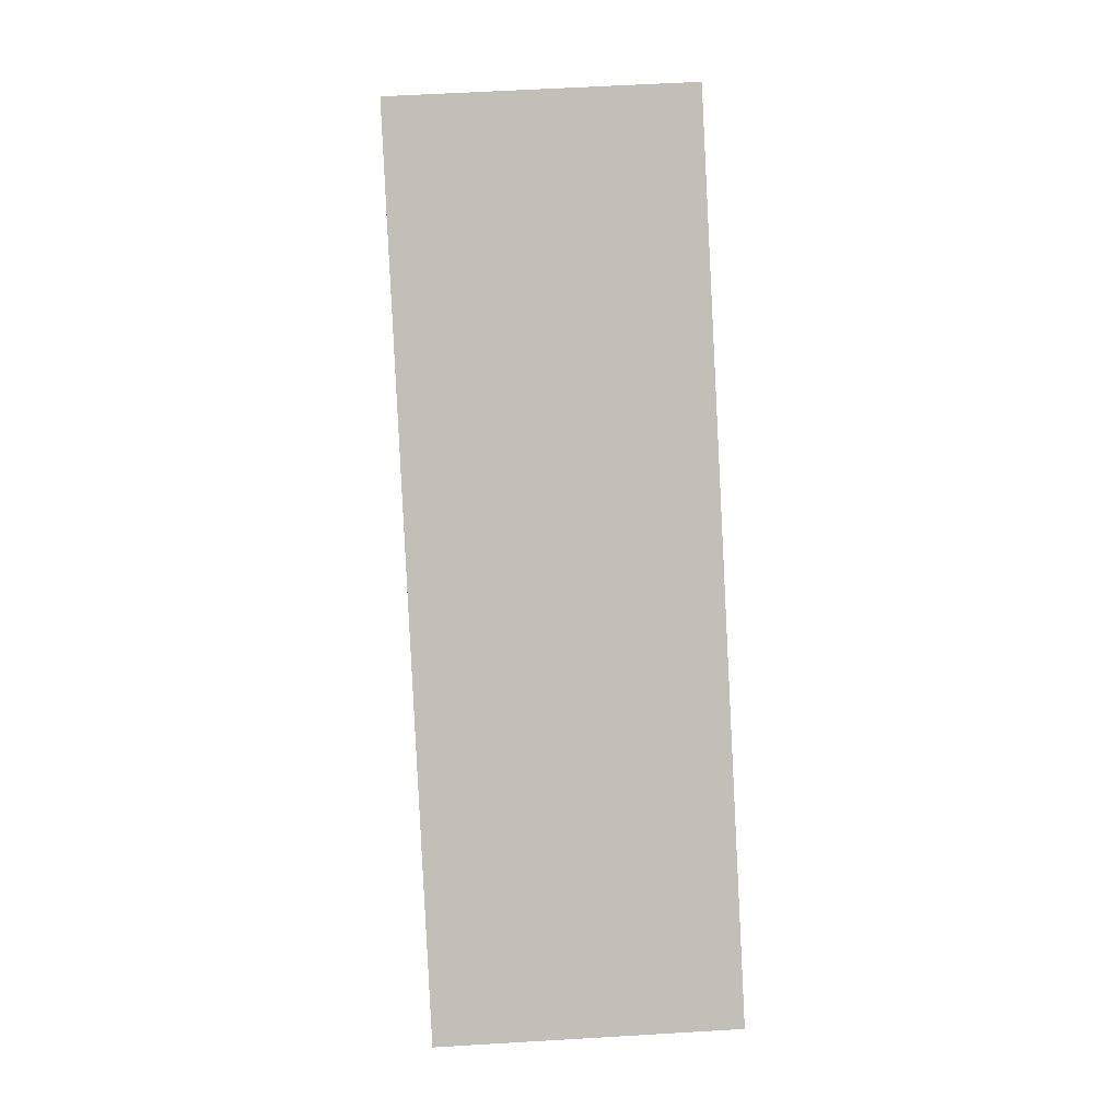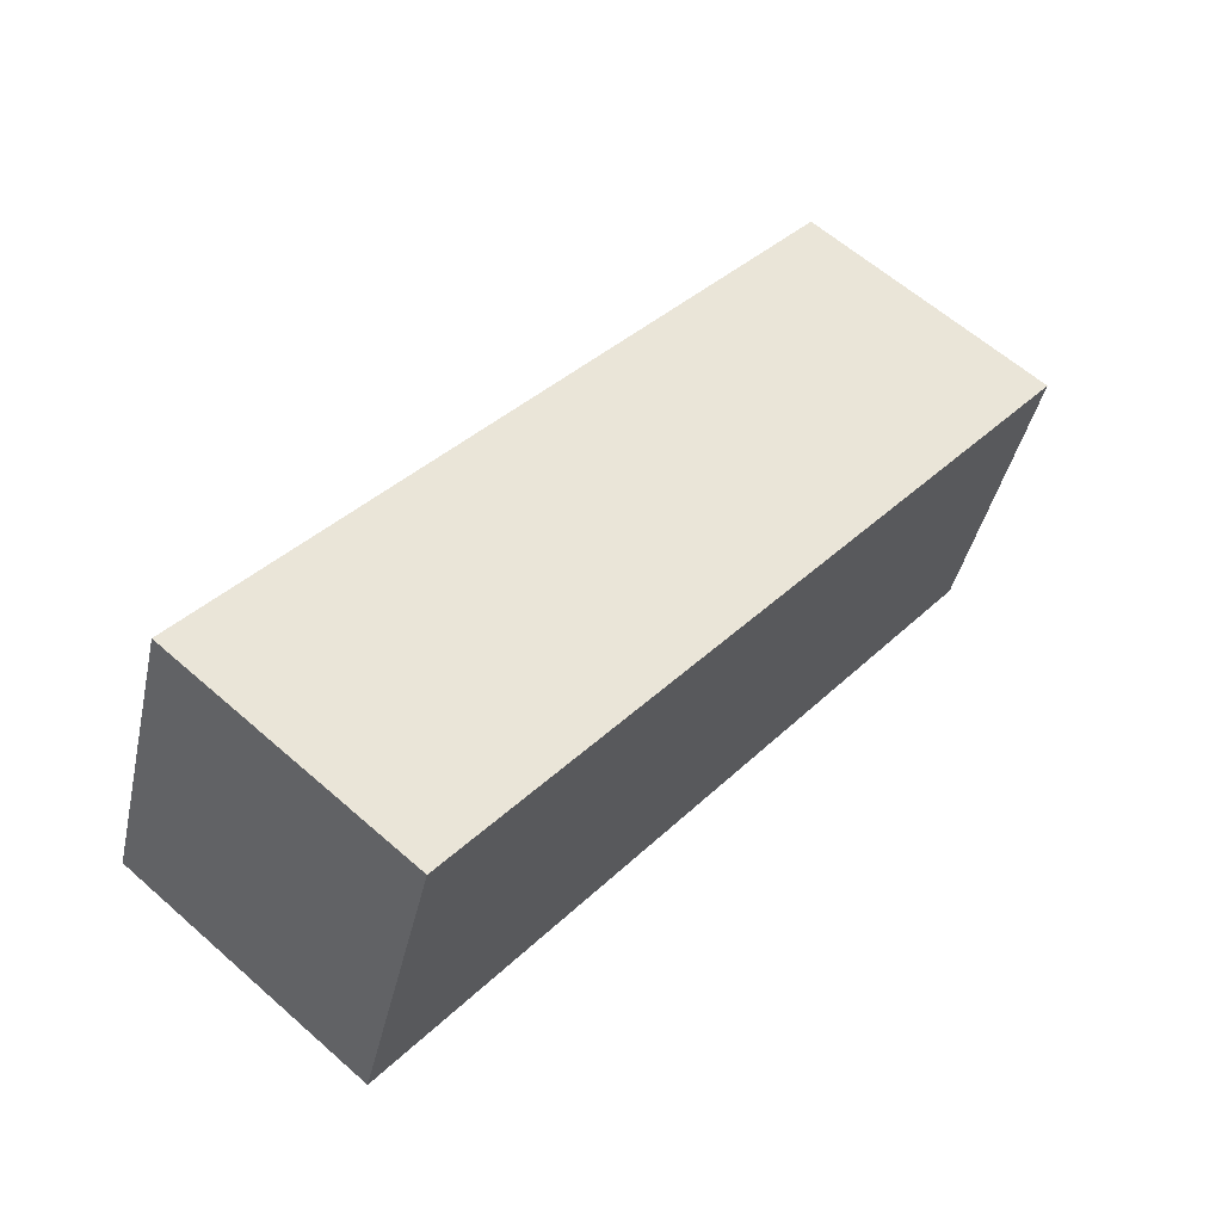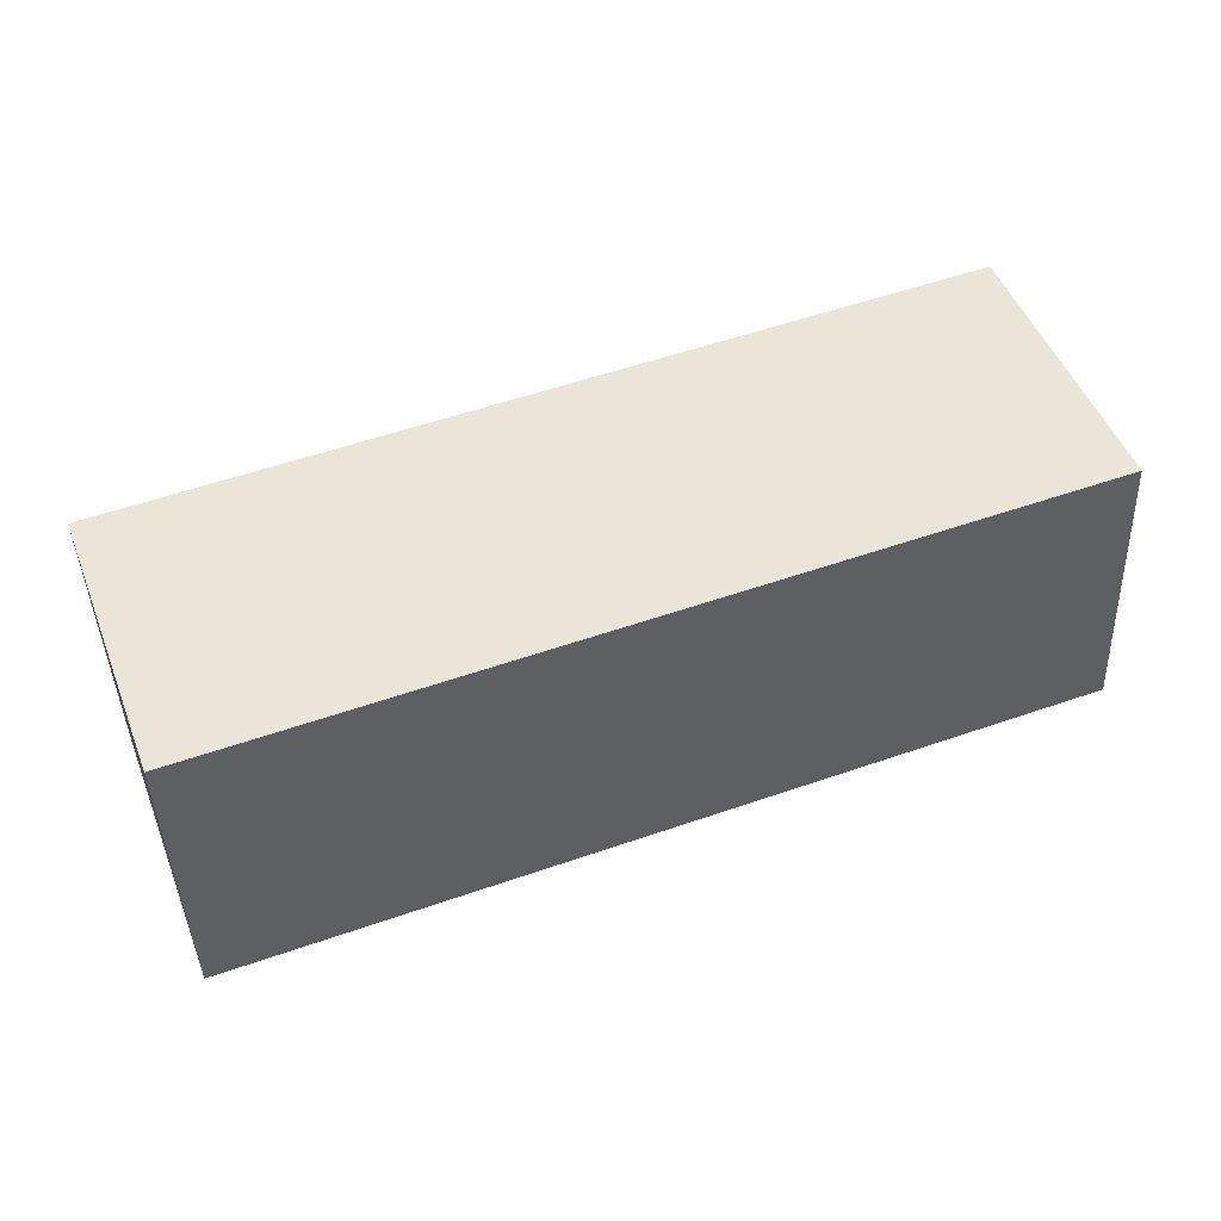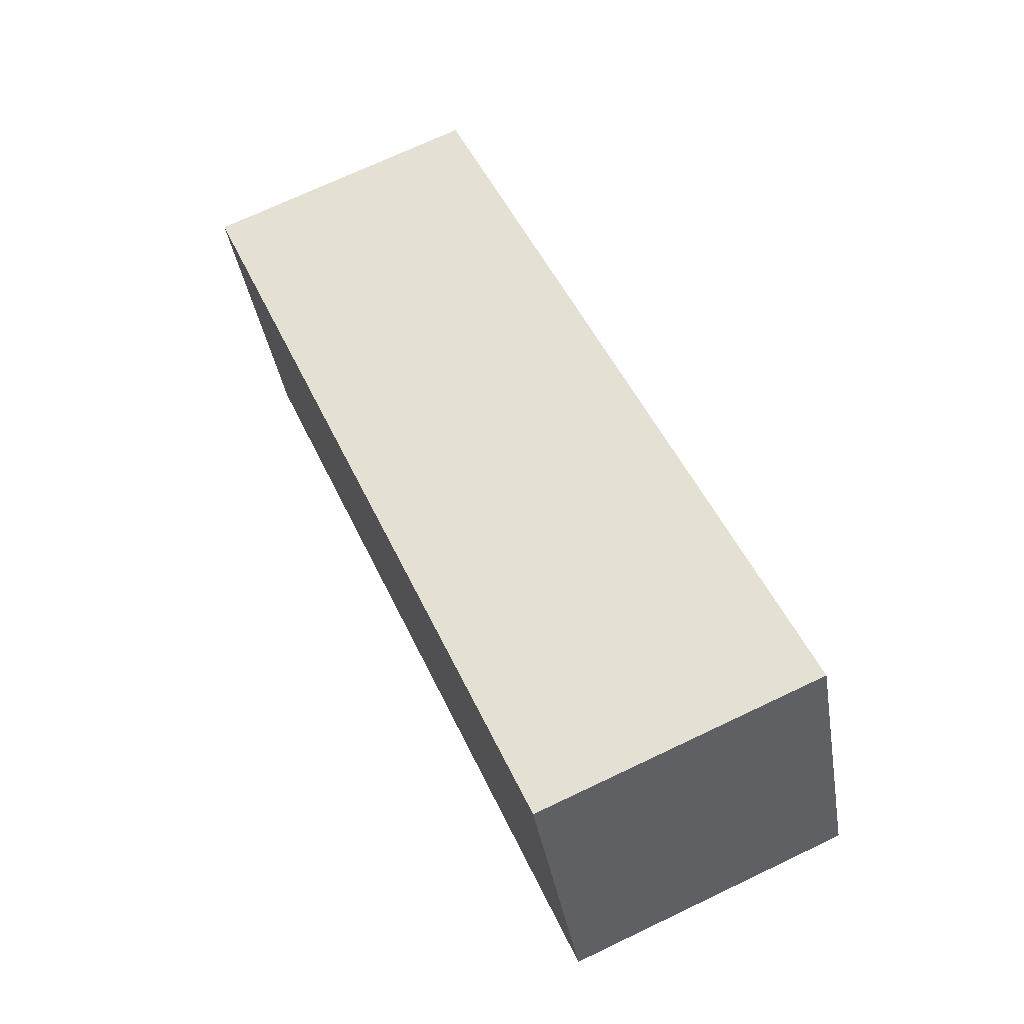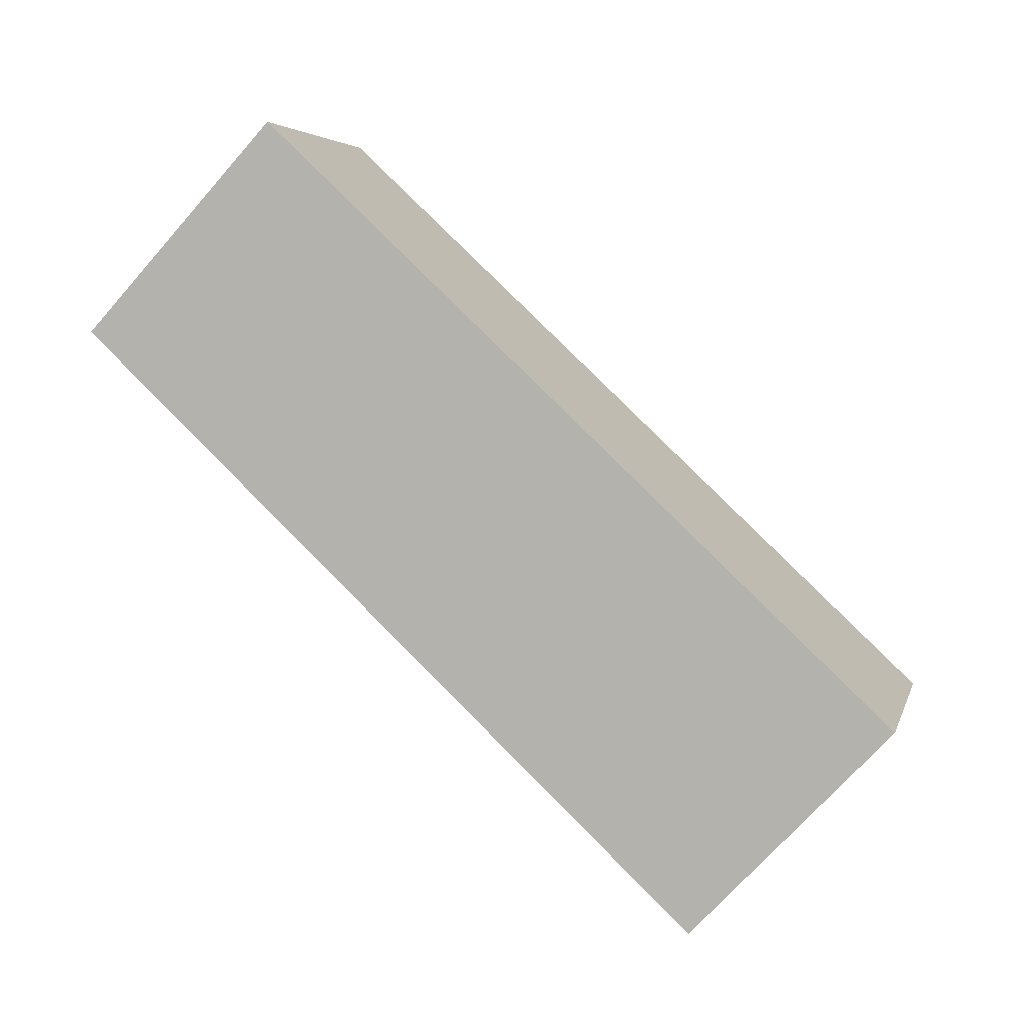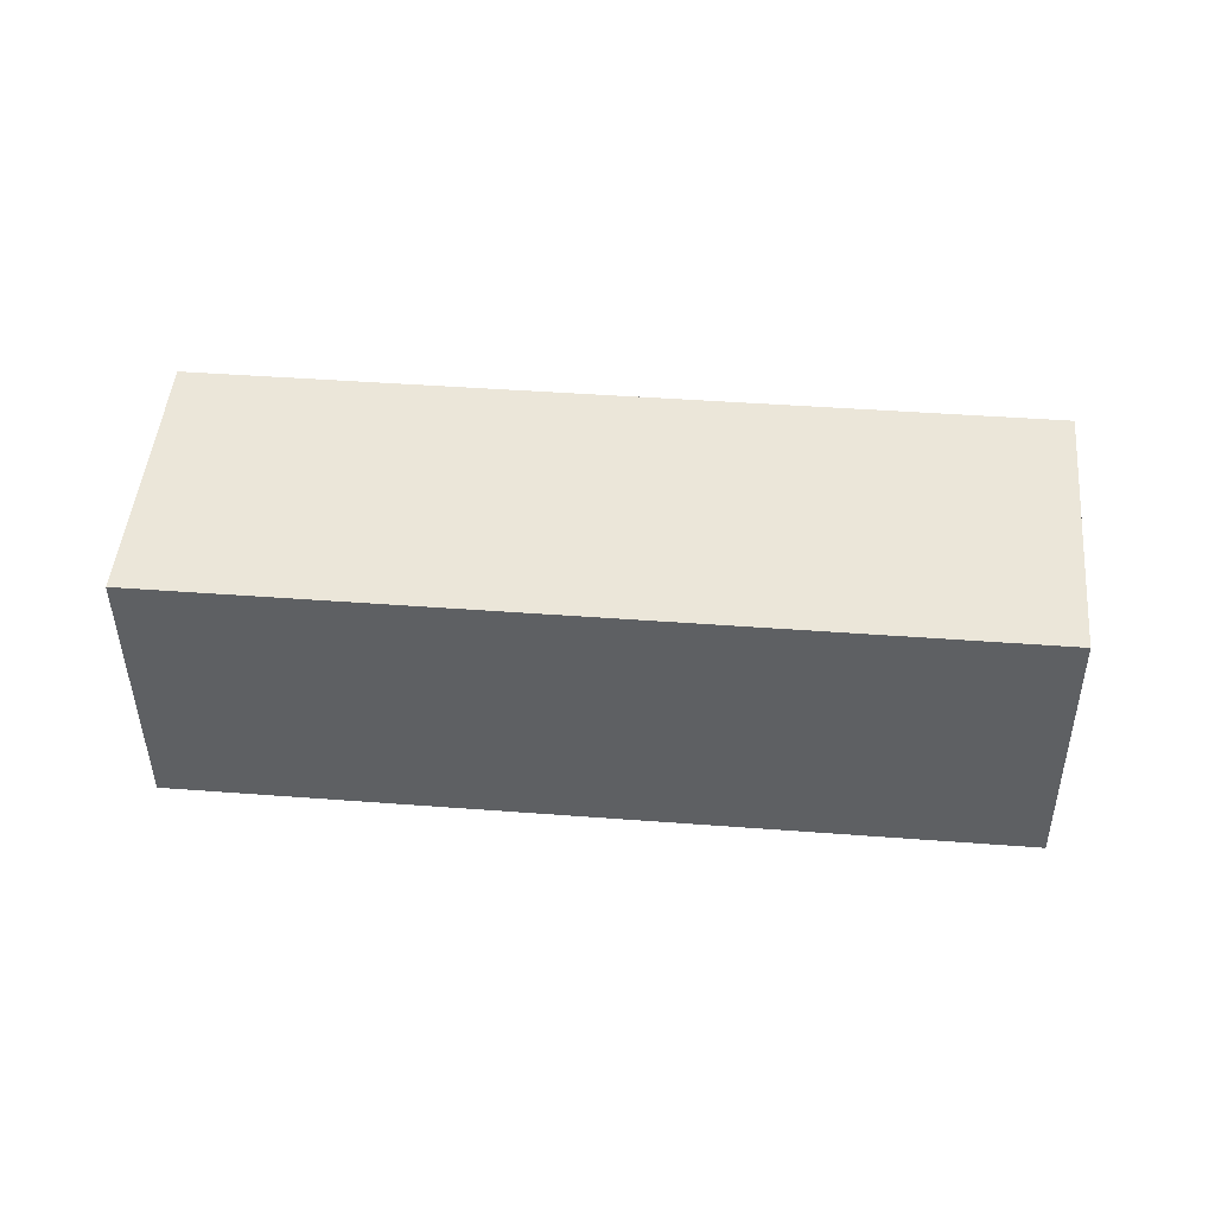
<metadata>
{"format":"obj","ext":"obj","renderer":"f3d","projection":"perspective","resolution":1024,"background":"white","views":[{"elev":73.6,"azim":87.4,"up":"+Y"},{"elev":63.1,"azim":-47.5,"up":"+Y"},{"elev":-42.7,"azim":-177.1,"up":"+Y"},{"elev":69.6,"azim":-114.6,"up":"+Y"},{"elev":-70.8,"azim":-40.7,"up":"+Y"},{"elev":46.4,"azim":165.0,"up":"+Z"}]}
</metadata>
<code>
g Arm_Right002
v 0.09744 0.04813 0.07076
v 0.04076 -0.102 -0.08371
v 0.04291 -0.09958 0.07374
v 0.09529 0.04575 -0.08668
v -0.3457 0.2118 0.07437
v -0.4024 0.06173 -0.08011
v -0.3479 0.2094 -0.08308
v -0.4003 0.0641 0.07734
v 0.09744 0.04813 0.07076
v -0.3479 0.2094 -0.08308
v 0.09529 0.04575 -0.08668
v -0.3457 0.2118 0.07437
v 0.09529 0.04575 -0.08668
v -0.4024 0.06173 -0.08011
v 0.04076 -0.102 -0.08371
v -0.3479 0.2094 -0.08308
v 0.04291 -0.09958 0.07374
v 0.04076 -0.102 -0.08371
v -0.4003 0.0641 0.07734
v -0.4024 0.06173 -0.08011
v 0.09744 0.04813 0.07076
v 0.04291 -0.09958 0.07374
v -0.3457 0.2118 0.07437
v -0.4003 0.0641 0.07734
g Arm_Right002_0
f 3 2 1
f 4 1 2
f 7 6 5
f 8 5 6
f 11 10 9
f 12 9 10
f 15 14 13
f 16 13 14
f 19 18 17
f 19 20 18
f 23 22 21
f 23 24 22

</code>
